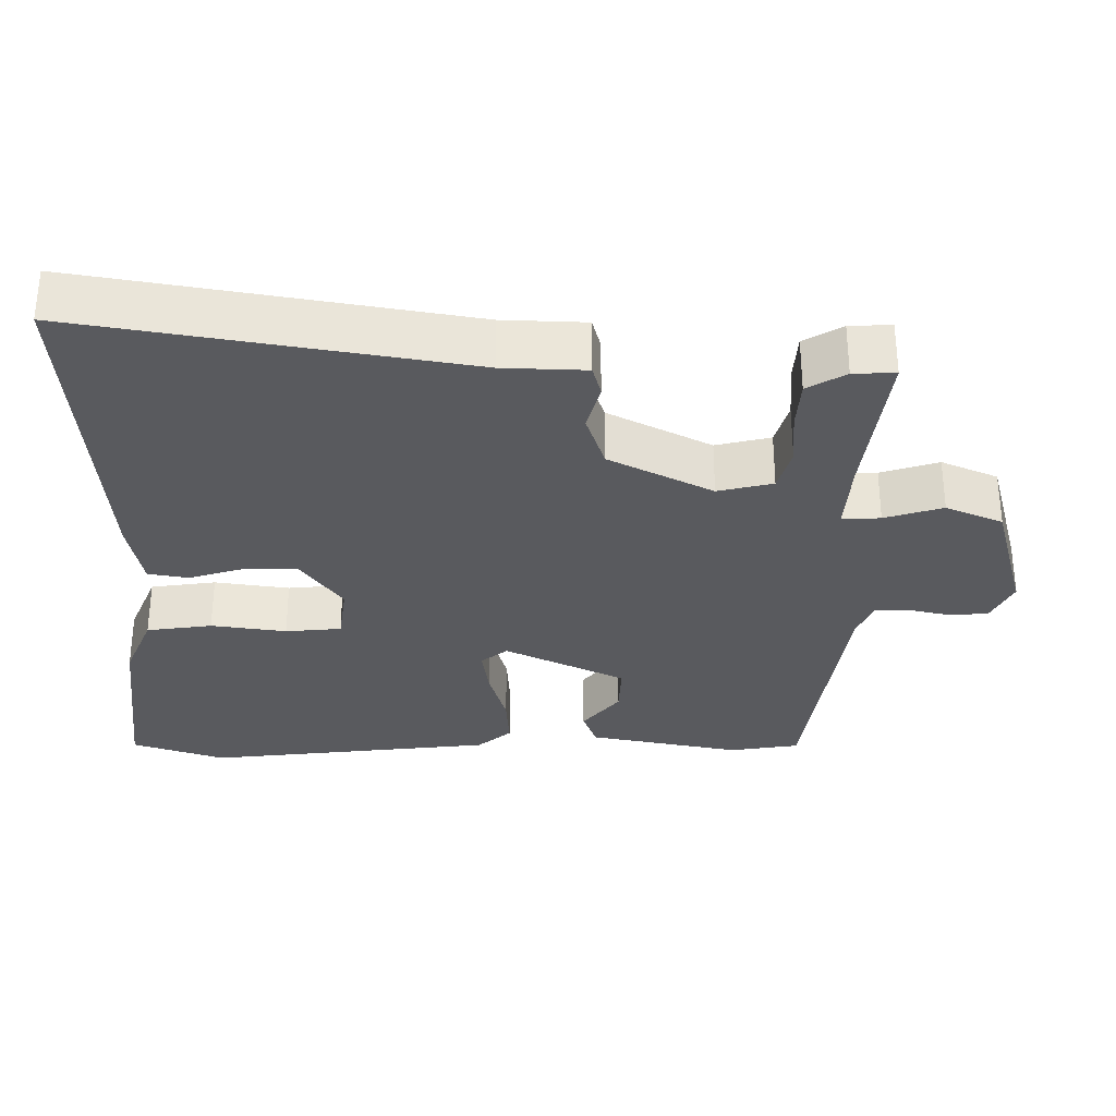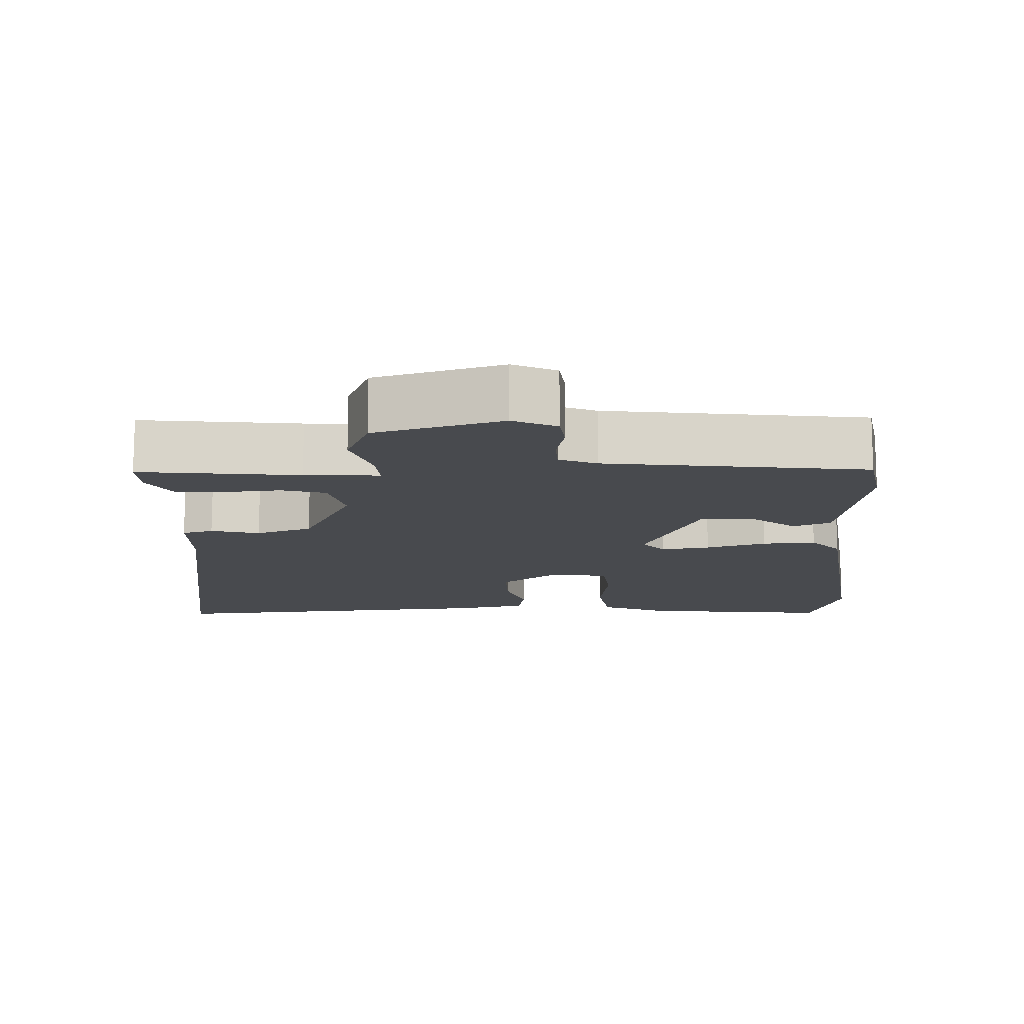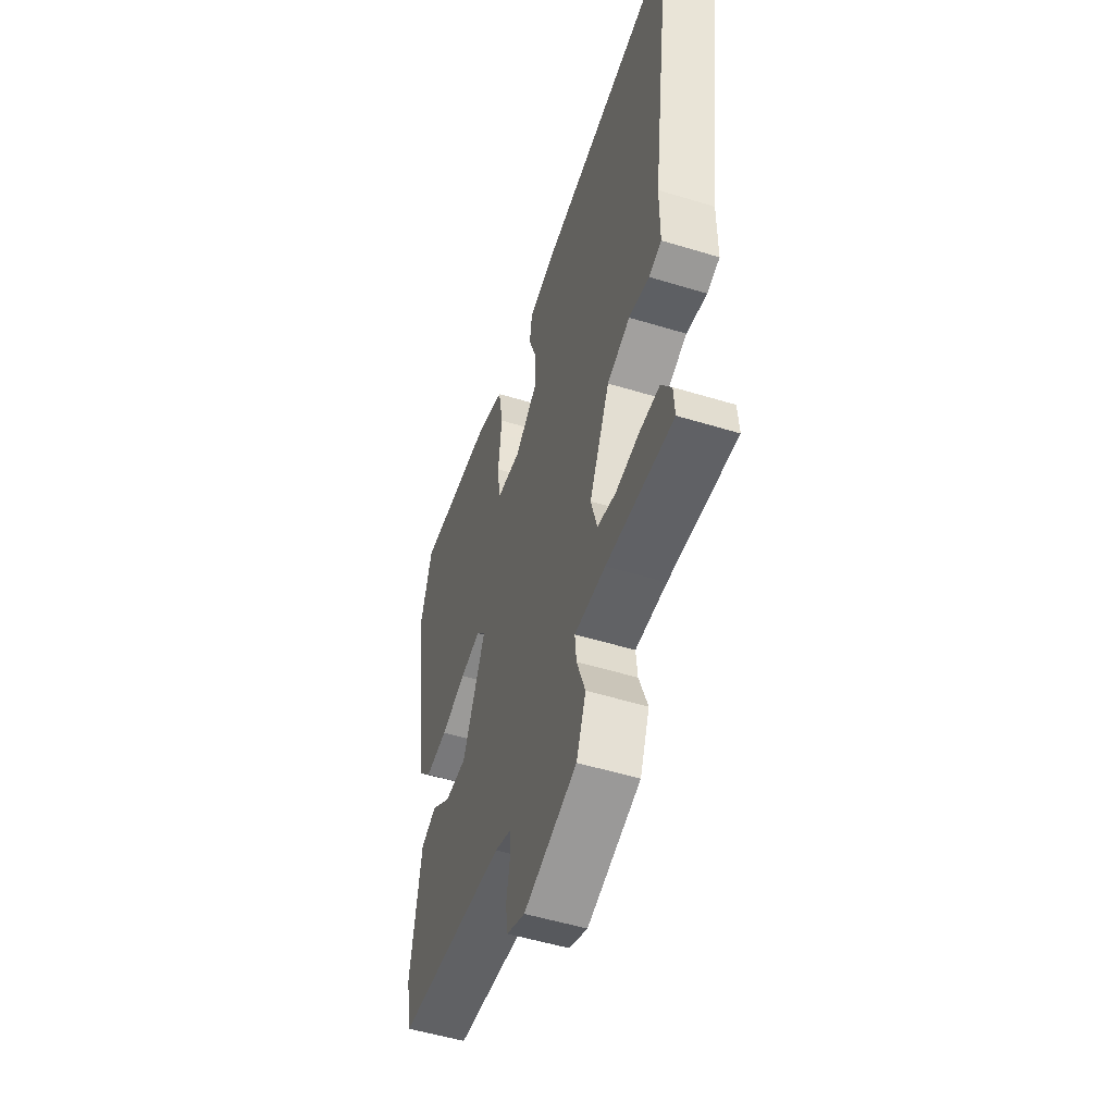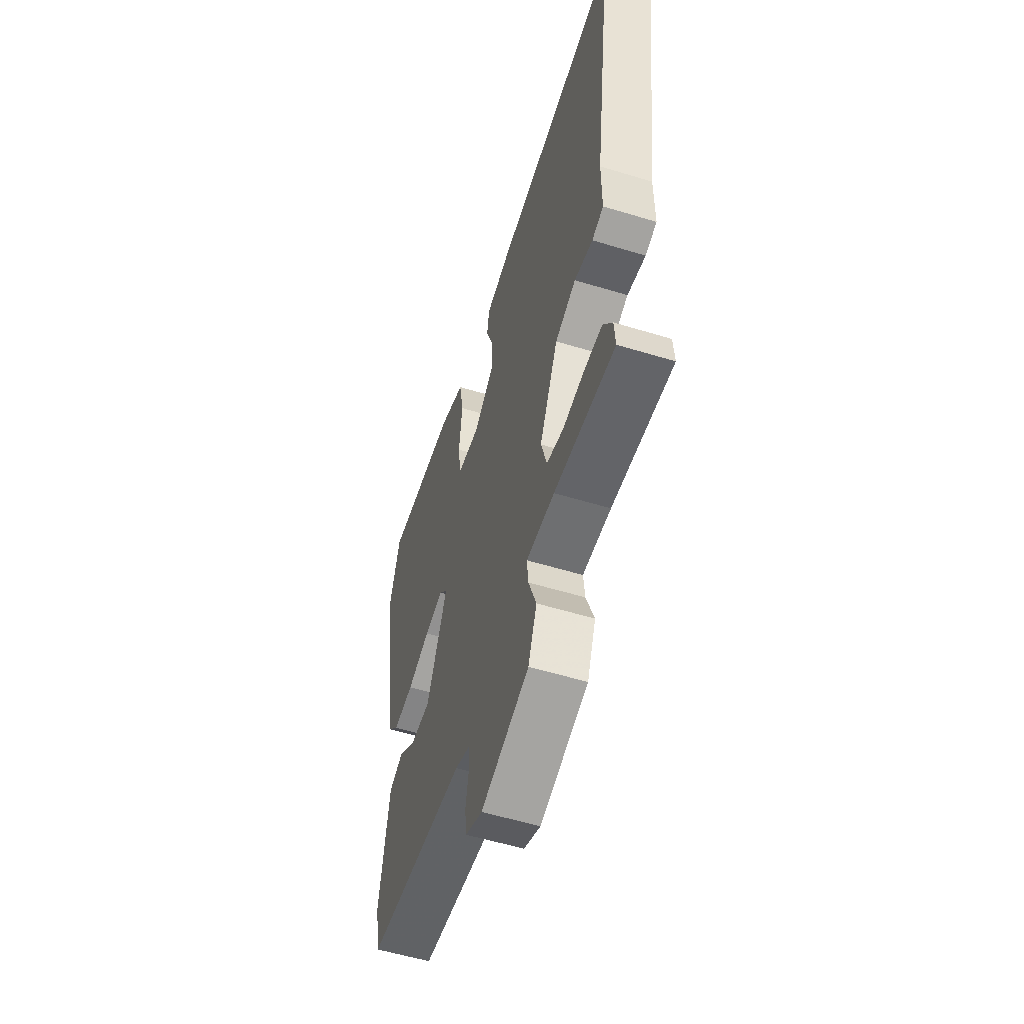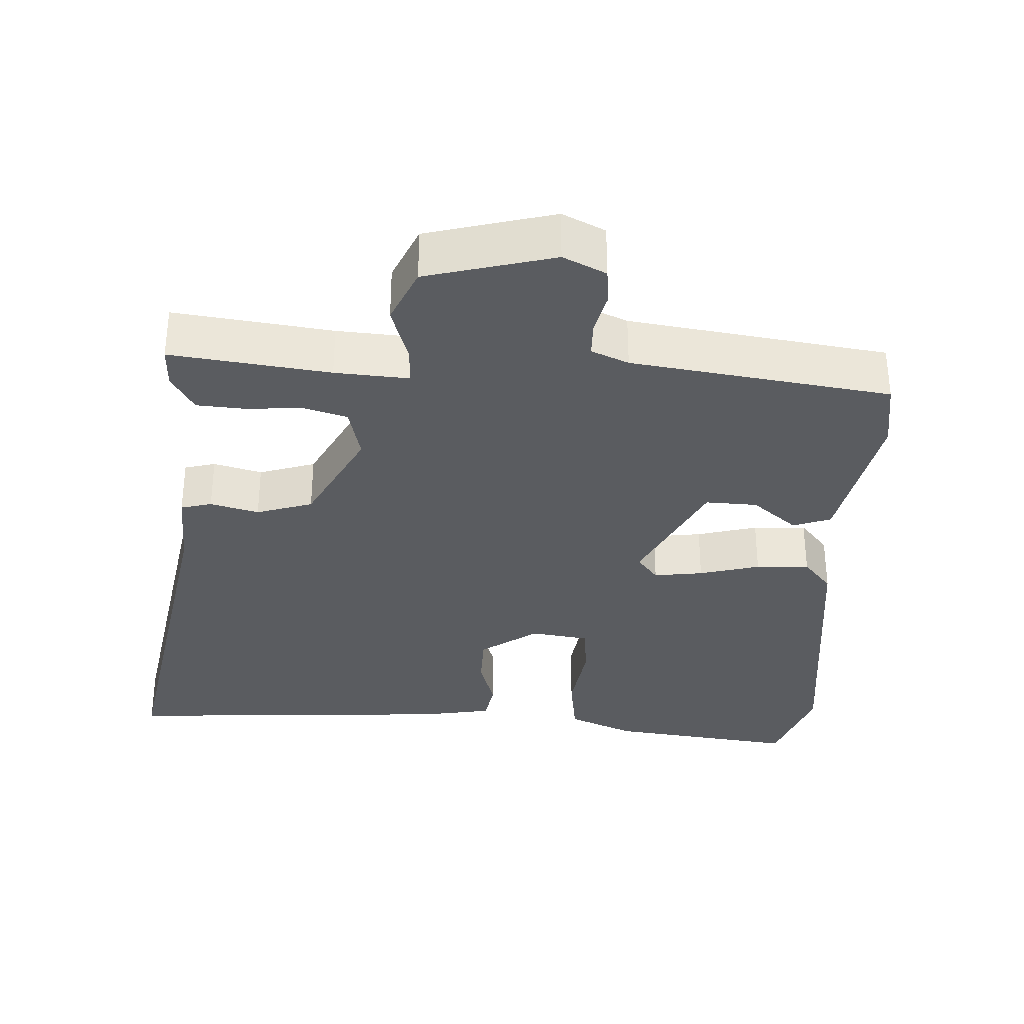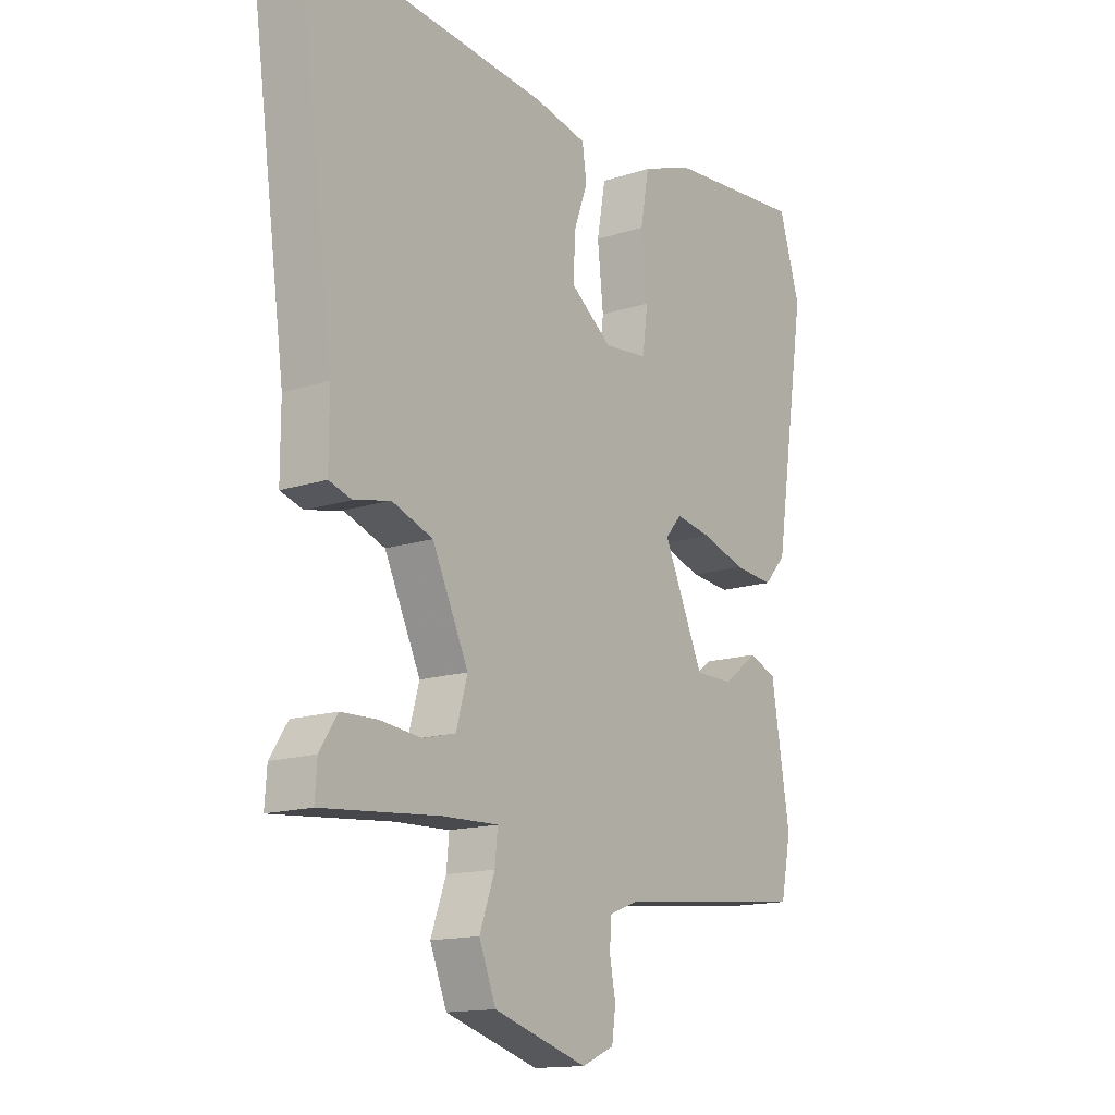
<metadata>
{"format":"obj","ext":"obj","renderer":"f3d","projection":"perspective","resolution":1024,"background":"white","views":[{"elev":-31.5,"azim":87.6,"up":"+Y"},{"elev":-13.3,"azim":-179.4,"up":"+Y"},{"elev":-52.2,"azim":71.7,"up":"+Z"},{"elev":-56.2,"azim":72.3,"up":"+Z"},{"elev":-33.6,"azim":174.7,"up":"+Y"},{"elev":-14.6,"azim":125.4,"up":"+Z"}]}
</metadata>
<code>
v -0.536 0.07 0.382
v -0.497 0.07 0.51
v -0.238 0.07 0.489
v -0.145 0.07 0.454
v -0.129 0.07 0.365
v -0.14 0.07 0.262
v -0.13 0.07 0.186
v -0.049 0.07 0.178
v 0.027 0.07 0.236
v 0.025 0.07 0.31
v -0.001 0.07 0.383
v 0.007 0.07 0.439
v 0.102 0.07 0.46
v 0.563 0.07 0.508
v 0.492 0.07 -0.017
v 0.492 0.07 -0.13
v 0.45 0.07 -0.143
v 0.383 0.07 -0.128
v 0.307 0.07 -0.156
v 0.24 0.07 -0.299
v 0.261 0.07 -0.373
v 0.322 0.07 -0.388
v 0.398 0.07 -0.379
v 0.465 0.07 -0.381
v 0.498 0.07 -0.432
v 0.502 0.07 -0.489
v 0.283 0.07 -0.47
v 0.181 0.07 -0.467
v 0.186 0.07 -0.519
v 0.214 0.07 -0.597
v 0.183 0.07 -0.676
v 0.01 0.07 -0.73
v -0.05 0.07 -0.704
v -0.057 0.07 -0.653
v -0.046 0.07 -0.595
v -0.049 0.07 -0.547
v -0.101 0.07 -0.527
v -0.458 0.07 -0.491
v -0.477 0.07 -0.396
v -0.443 0.07 -0.186
v -0.392 0.07 -0.165
v -0.328 0.07 -0.213
v -0.257 0.07 -0.213
v -0.183 0.07 -0.046
v -0.213 0.07 -0.011
v -0.28 0.07 -0.023
v -0.362 0.07 -0.049
v -0.435 0.07 -0.056
v -0.476 0.07 -0.011
v -0.536 0 0.382
v -0.497 0 0.51
v -0.238 0 0.489
v -0.145 0 0.454
v -0.129 0 0.365
v -0.14 0 0.262
v -0.13 0 0.186
v -0.049 0 0.178
v 0.027 0 0.236
v 0.025 0 0.31
v -0.001 0 0.383
v 0.007 0 0.439
v 0.102 0 0.46
v 0.563 0 0.508
v 0.492 0 -0.017
v 0.492 0 -0.13
v 0.45 0 -0.143
v 0.383 0 -0.128
v 0.307 0 -0.156
v 0.24 0 -0.299
v 0.261 0 -0.373
v 0.322 0 -0.388
v 0.398 0 -0.379
v 0.465 0 -0.381
v 0.498 0 -0.432
v 0.502 0 -0.489
v 0.283 0 -0.47
v 0.181 0 -0.467
v 0.186 0 -0.519
v 0.214 0 -0.597
v 0.183 0 -0.676
v 0.01 0 -0.73
v -0.05 0 -0.704
v -0.057 0 -0.653
v -0.046 0 -0.595
v -0.049 0 -0.547
v -0.101 0 -0.527
v -0.458 0 -0.491
v -0.477 0 -0.396
v -0.443 0 -0.186
v -0.392 0 -0.165
v -0.328 0 -0.213
v -0.257 0 -0.213
v -0.183 0 -0.046
v -0.213 0 -0.011
v -0.28 0 -0.023
v -0.362 0 -0.049
v -0.435 0 -0.056
v -0.476 0 -0.011
f 46 47 48 49
f 45 46 49 1
f 44 45 1 2
f 39 40 41 42
f 37 38 39 42
f 36 37 42 43
f 32 33 34 35
f 32 35 36
f 29 30 31 32
f 28 29 32 36
f 24 25 26 27
f 22 23 24 27
f 21 22 27 28
f 20 21 28 36
f 15 16 17 18
f 15 18 19
f 14 15 19
f 10 11 12 13
f 9 10 13 14
f 8 9 14 19
f 3 4 5 6
f 44 2 3 6
f 44 6 7
f 20 36 43 44
f 19 20 44
f 7 8 19 44
f 98 97 96 95
f 50 98 95 94
f 51 50 94 93
f 91 90 89 88
f 91 88 87 86
f 92 91 86 85
f 84 83 82 81
f 85 84 81
f 81 80 79 78
f 85 81 78 77
f 76 75 74 73
f 76 73 72 71
f 77 76 71 70
f 85 77 70 69
f 67 66 65 64
f 68 67 64
f 68 64 63
f 62 61 60 59
f 63 62 59 58
f 68 63 58 57
f 55 54 53 52
f 55 52 51 93
f 56 55 93
f 93 92 85 69
f 93 69 68
f 93 68 57 56
f 1 50 51 2
f 2 51 52 3
f 3 52 53 4
f 4 53 54 5
f 5 54 55 6
f 6 55 56 7
f 7 56 57 8
f 8 57 58 9
f 9 58 59 10
f 10 59 60 11
f 11 60 61 12
f 12 61 62 13
f 13 62 63 14
f 14 63 64 15
f 15 64 65 16
f 16 65 66 17
f 17 66 67 18
f 18 67 68 19
f 19 68 69 20
f 20 69 70 21
f 21 70 71 22
f 22 71 72 23
f 23 72 73 24
f 24 73 74 25
f 25 74 75 26
f 26 75 76 27
f 27 76 77 28
f 28 77 78 29
f 29 78 79 30
f 30 79 80 31
f 31 80 81 32
f 32 81 82 33
f 33 82 83 34
f 34 83 84 35
f 35 84 85 36
f 36 85 86 37
f 37 86 87 38
f 38 87 88 39
f 39 88 89 40
f 40 89 90 41
f 41 90 91 42
f 42 91 92 43
f 43 92 93 44
f 44 93 94 45
f 45 94 95 46
f 46 95 96 47
f 47 96 97 48
f 48 97 98 49
f 49 98 50 1

</code>
